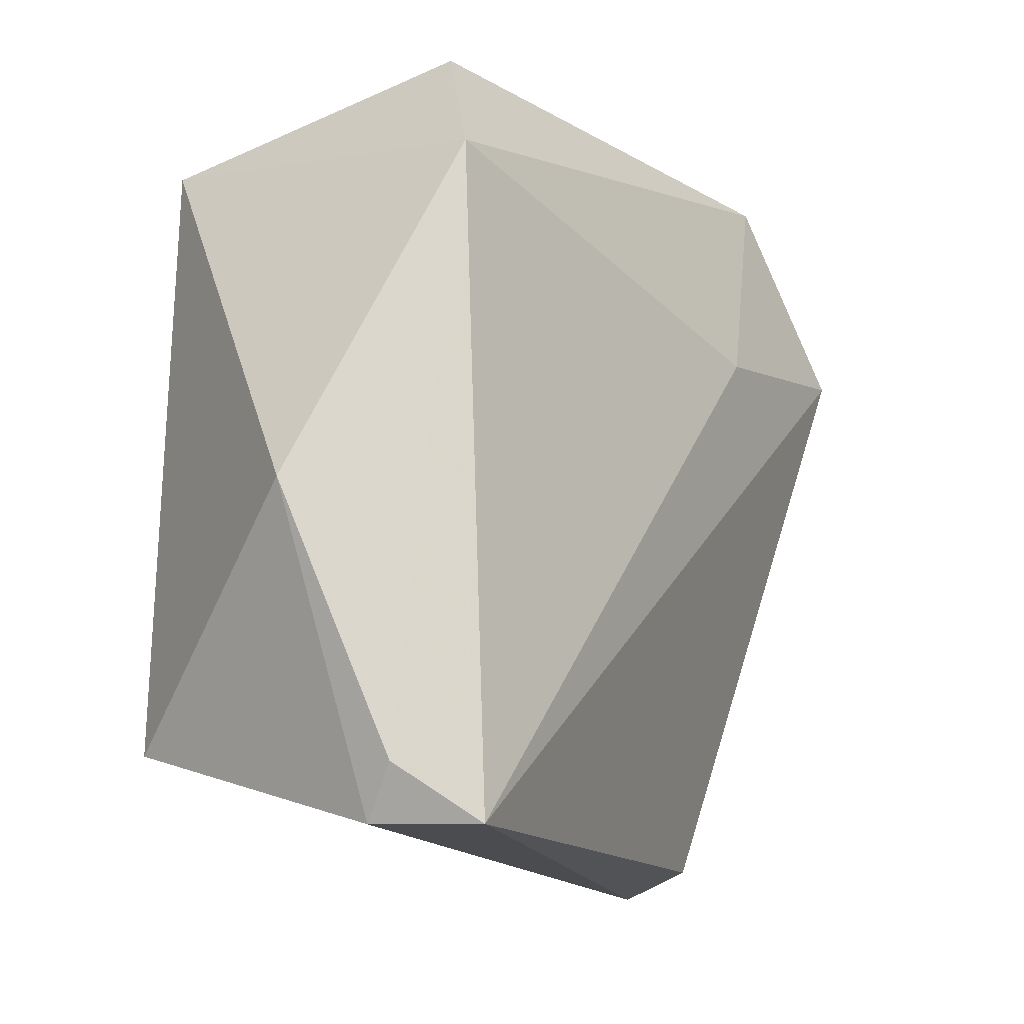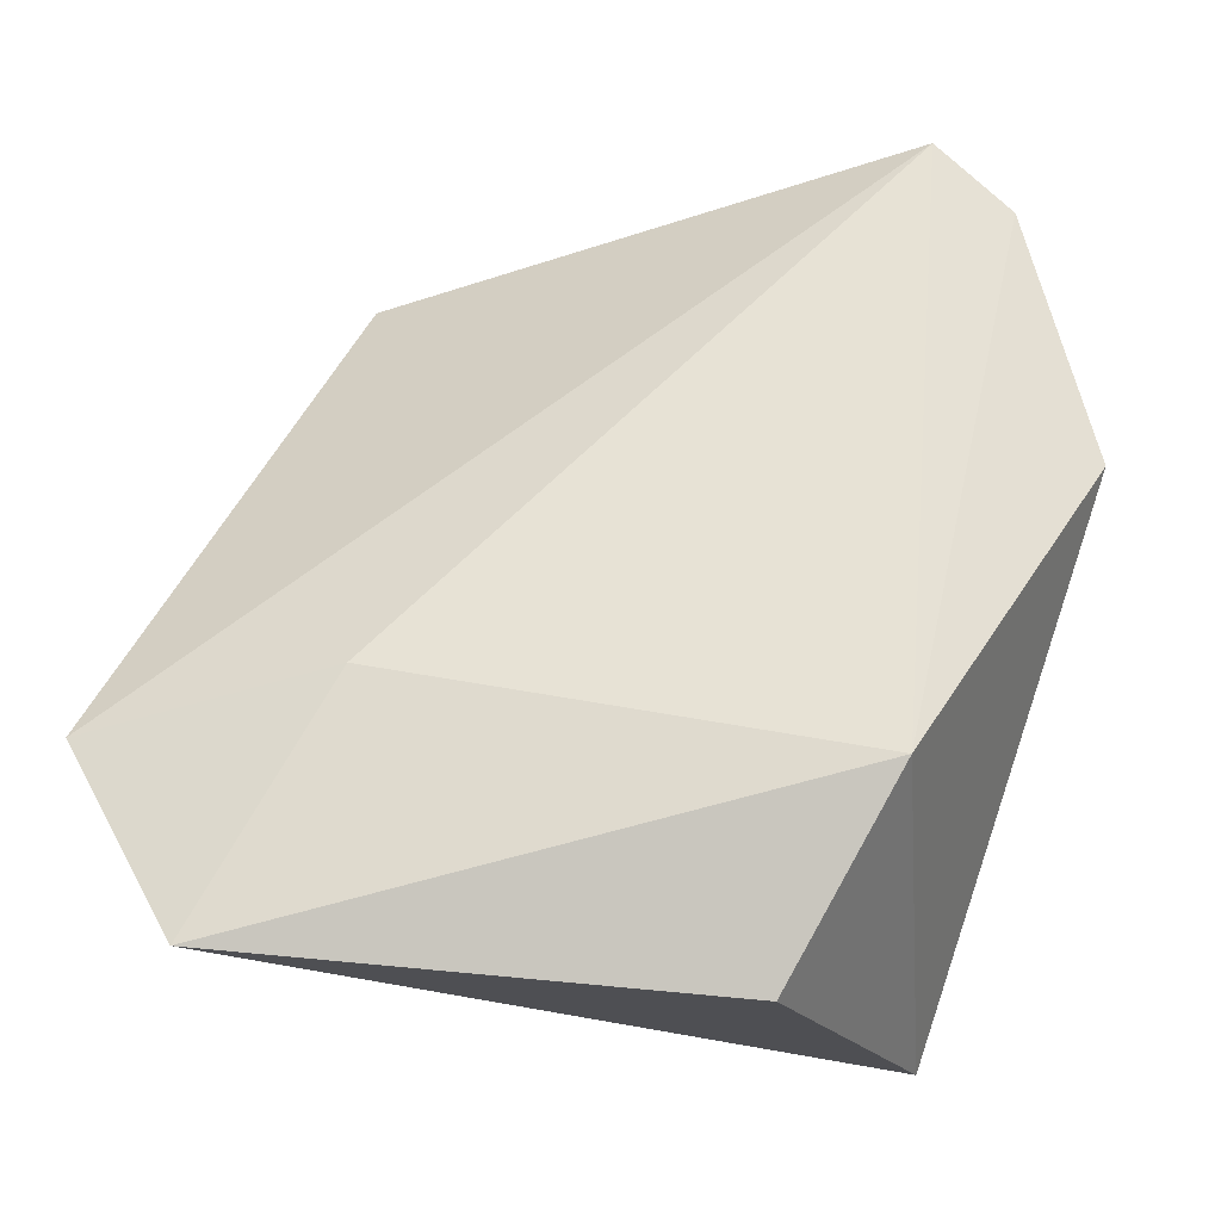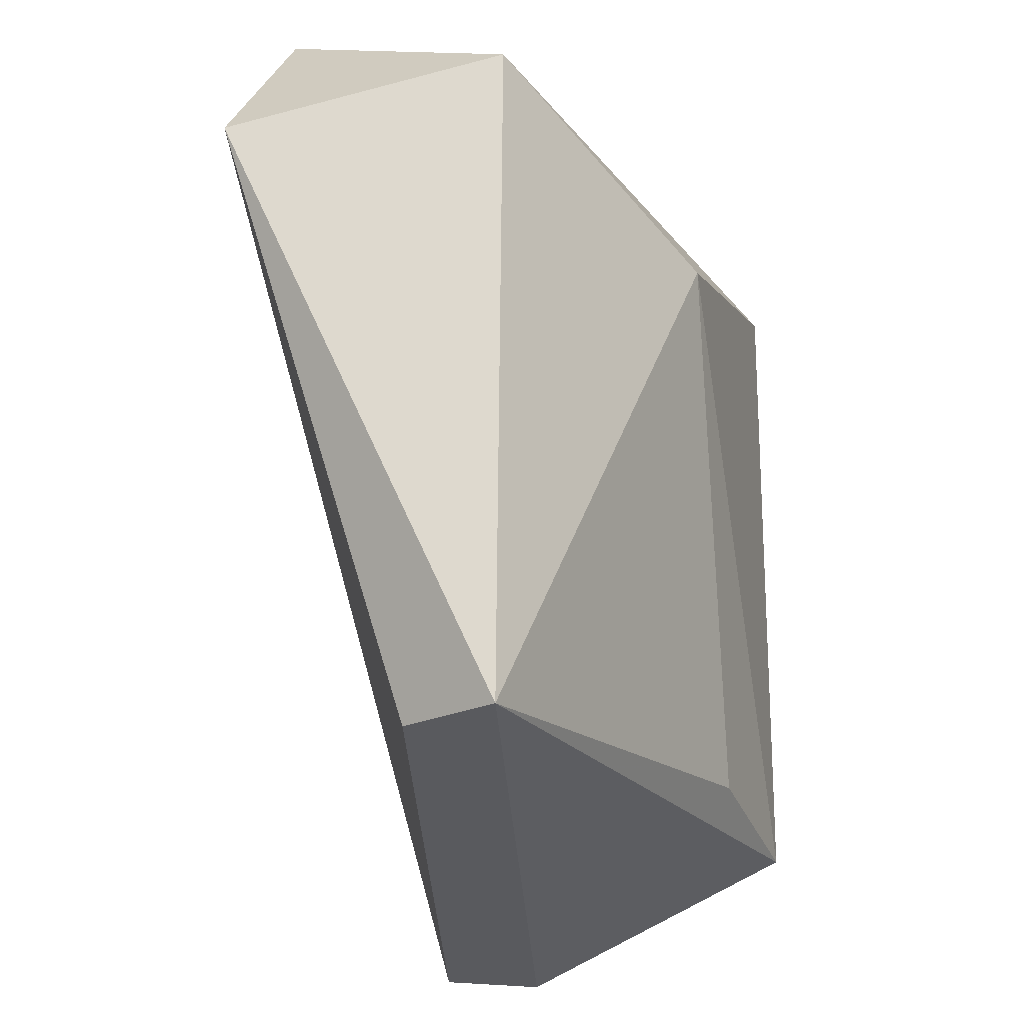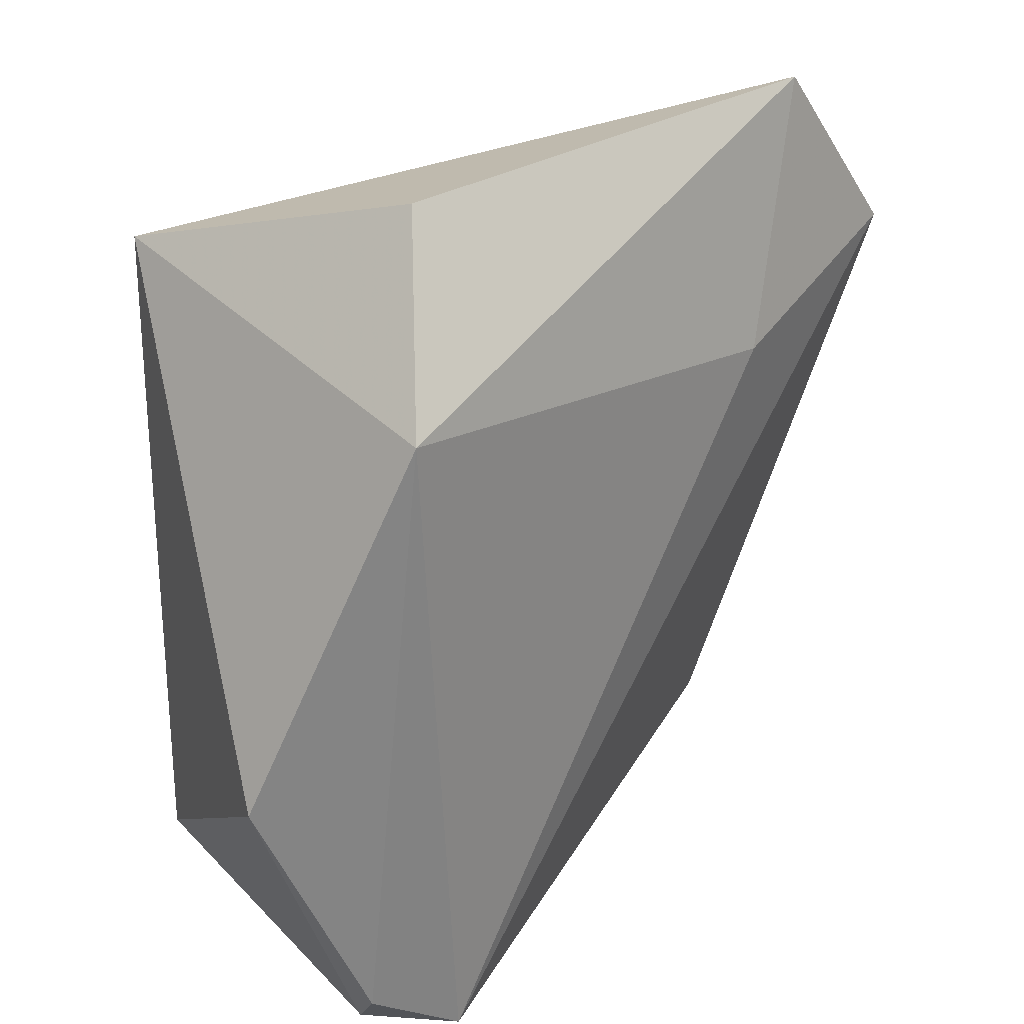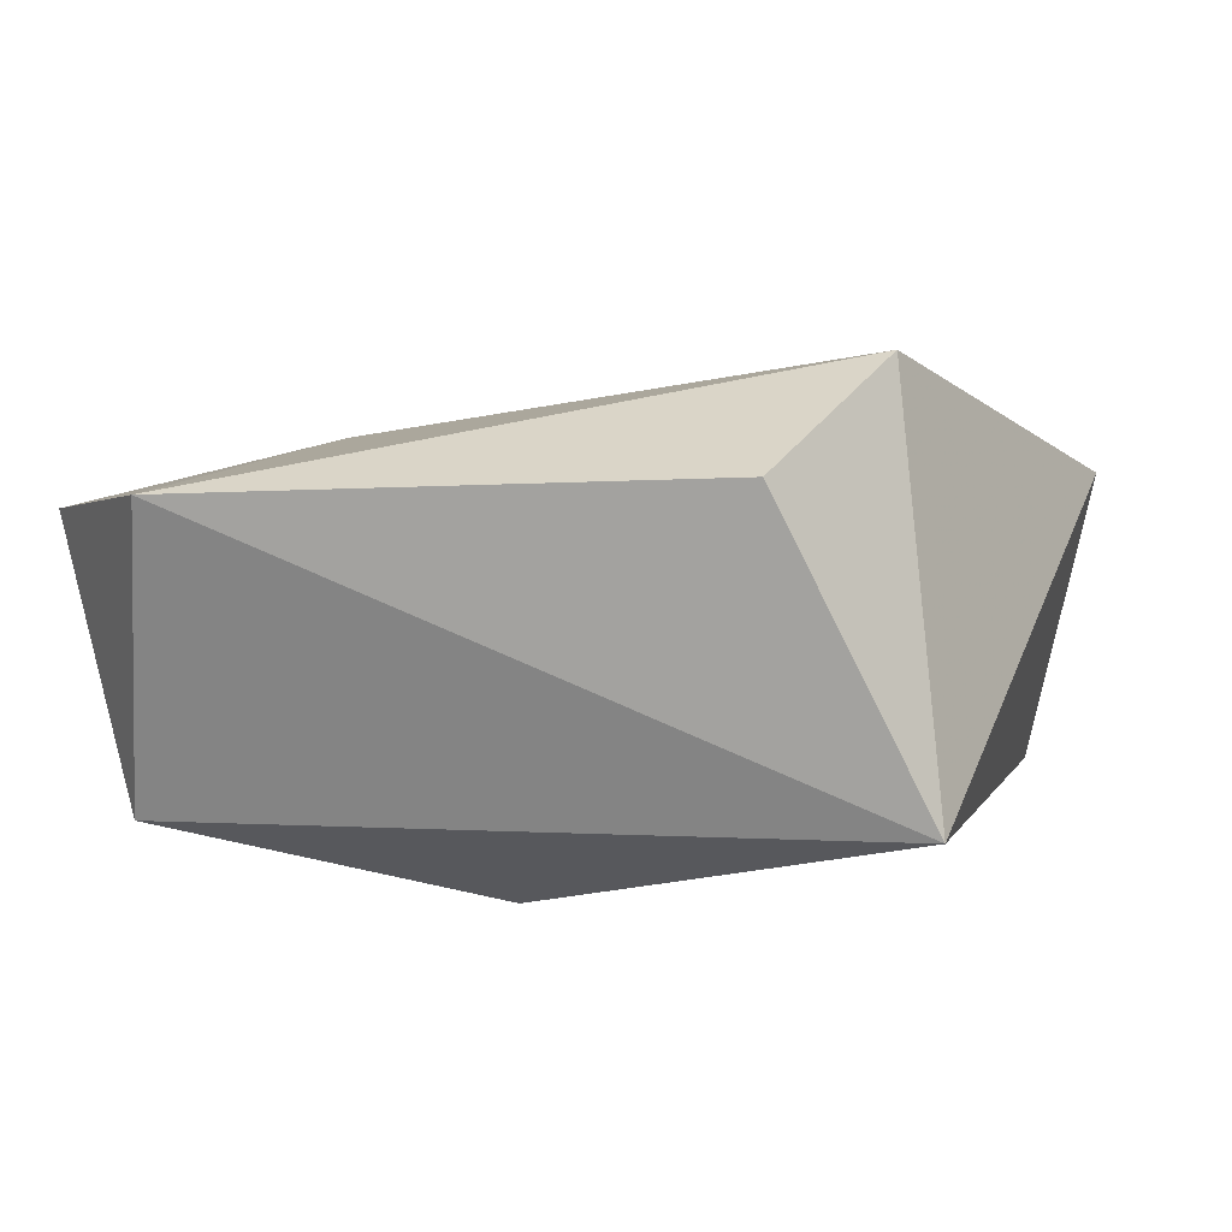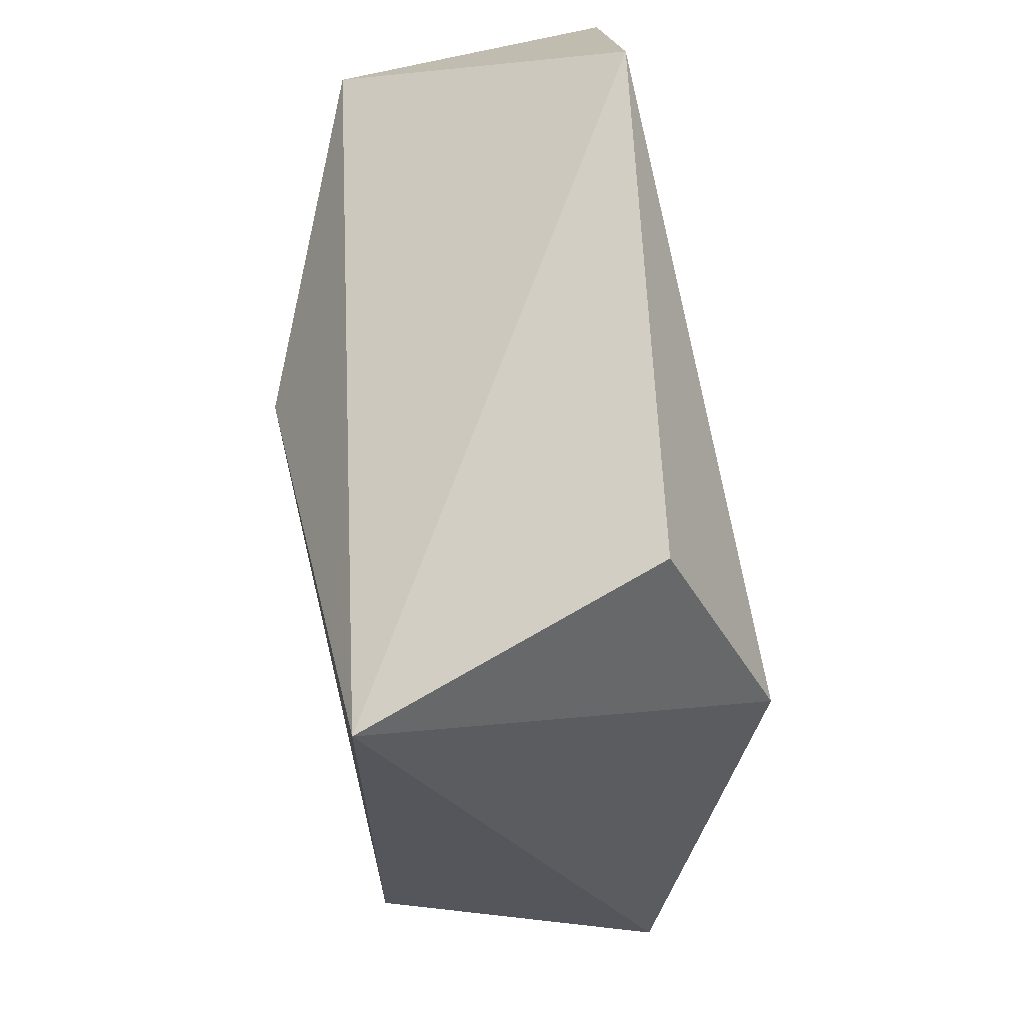
<metadata>
{"format":"obj","ext":"obj","renderer":"f3d","projection":"perspective","resolution":1024,"background":"white","views":[{"elev":-26.8,"azim":135.6,"up":"+Z"},{"elev":59.4,"azim":11.4,"up":"+Y"},{"elev":-21.0,"azim":-63.1,"up":"+Z"},{"elev":23.3,"azim":141.9,"up":"+Z"},{"elev":3.3,"azim":14.3,"up":"+Y"},{"elev":67.4,"azim":88.0,"up":"+Z"}]}
</metadata>
<code>
g Generated convex submesh 1
v 0.6596 1.624 -0.9289
v -0.6404 1.527 0.9889
v -0.08767 0.7467 0.4686
v -0.7677 0.9254 -0.7338
v 0.7549 0.9246 0.7264
v 0.7378 0.9181 -0.7485
v 0.6273 1.787 0.4684
v -0.7519 0.9181 0.7411
v 0.4647 1.689 -1.026
v 0.9199 1.559 -0.3762
v -0.9656 1.494 0.5985
v 0.4647 1.559 0.8914
v -0.7052 1.169 -0.7338
v -0.4467 1.63 0.4026
v 0.6273 1.527 -1.026
v 0.3134 0.8691 -0.6631
g Generated convex submesh 1_0
f 16 6 3
f 6 5 3
f 8 4 3
f 8 5 2
f 8 3 5
f 9 7 1
f 10 5 6
f 10 1 7
f 10 7 5
f 11 8 2
f 11 4 8
f 12 2 5
f 12 7 2
f 12 5 7
f 13 9 4
f 13 4 11
f 13 11 9
f 14 2 7
f 14 7 9
f 14 11 2
f 14 9 11
f 15 6 4
f 15 4 9
f 15 9 1
f 15 1 10
f 15 10 6
f 16 3 4
f 16 4 6

</code>
